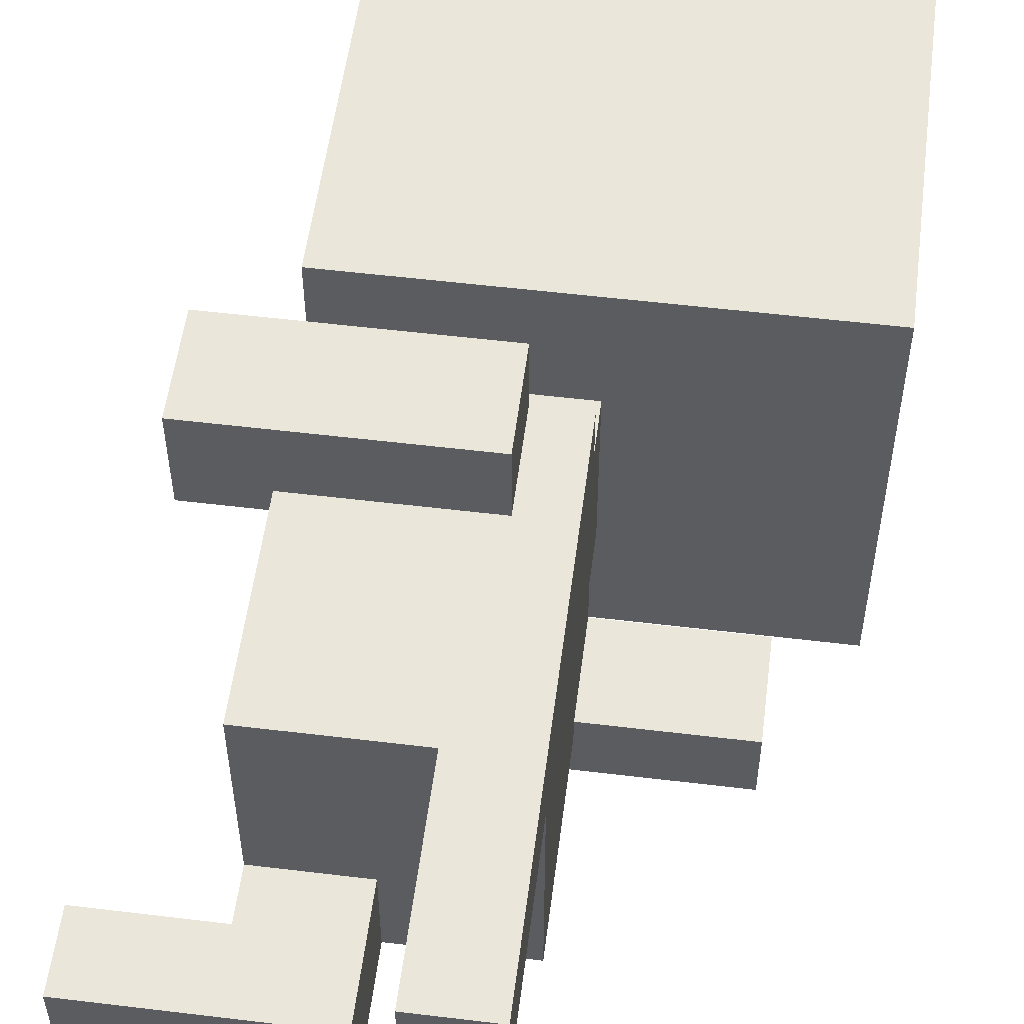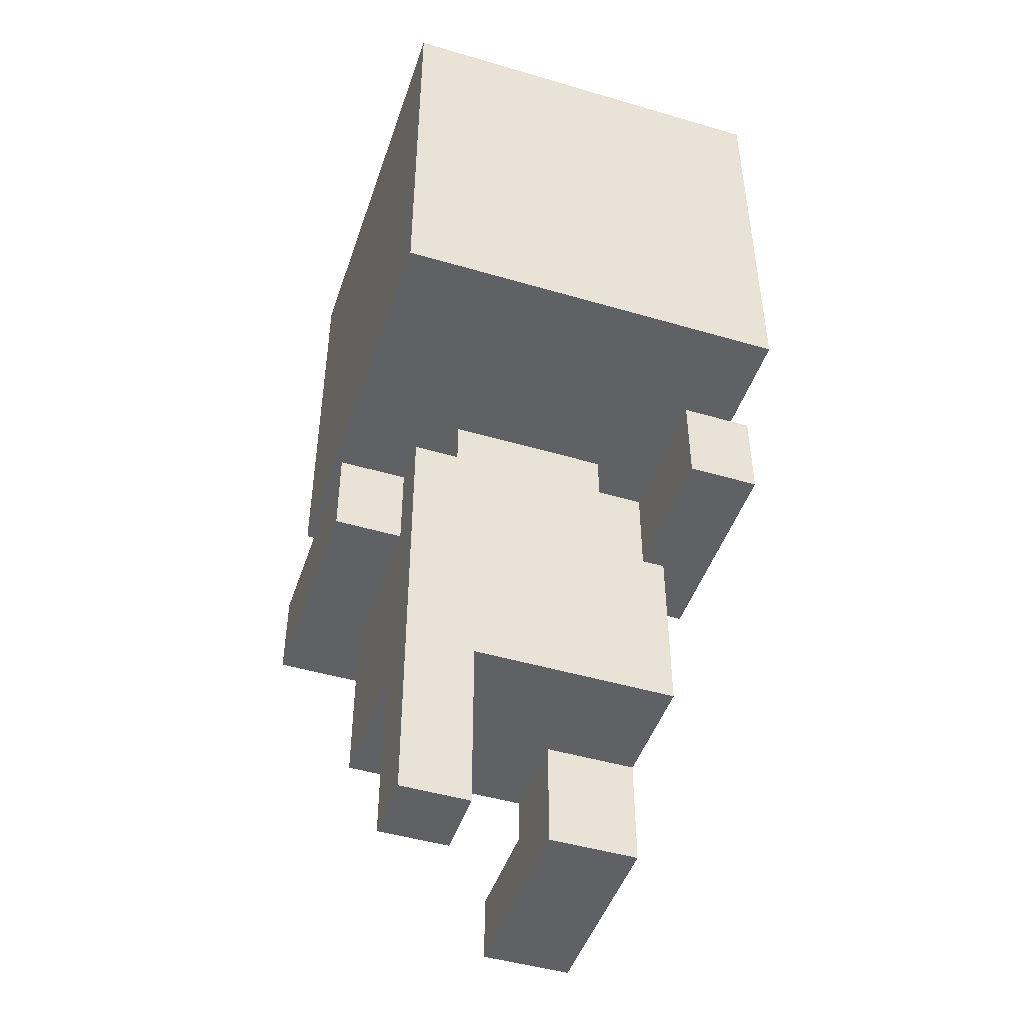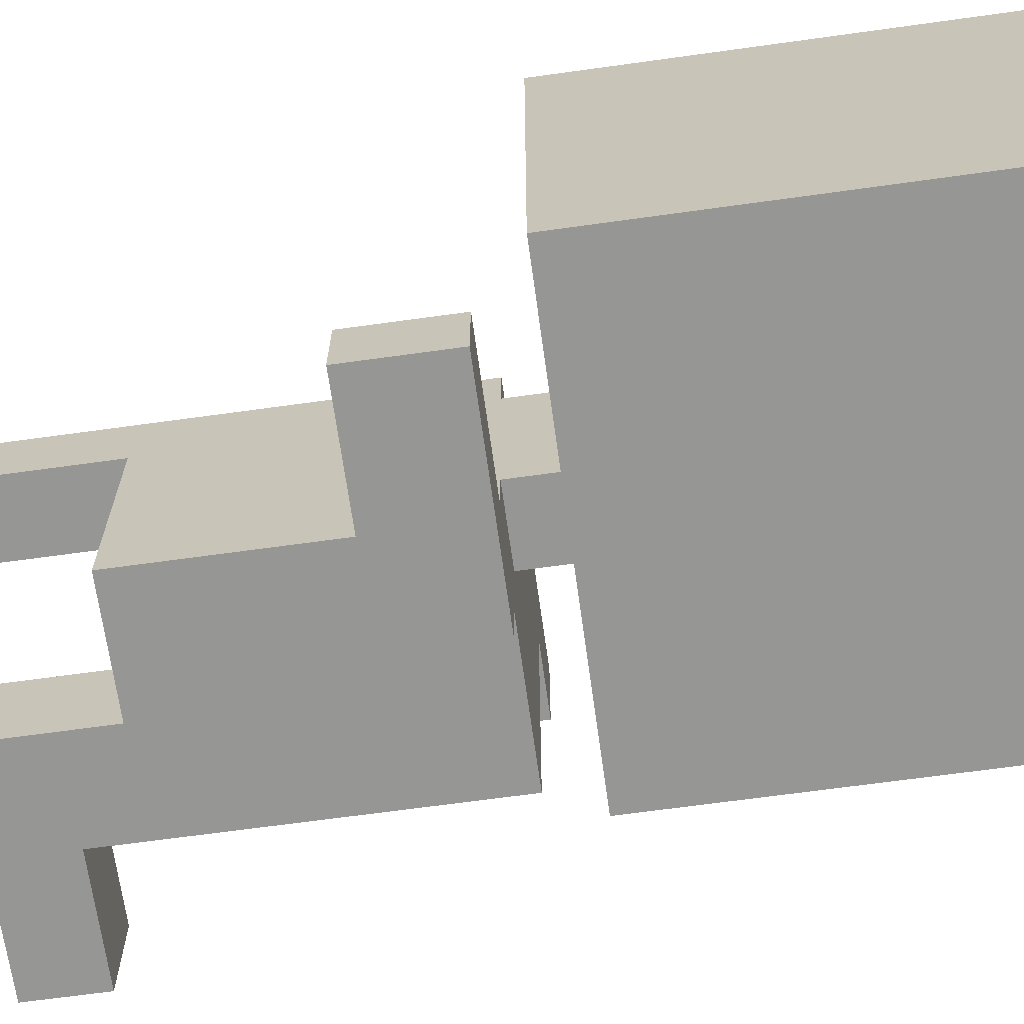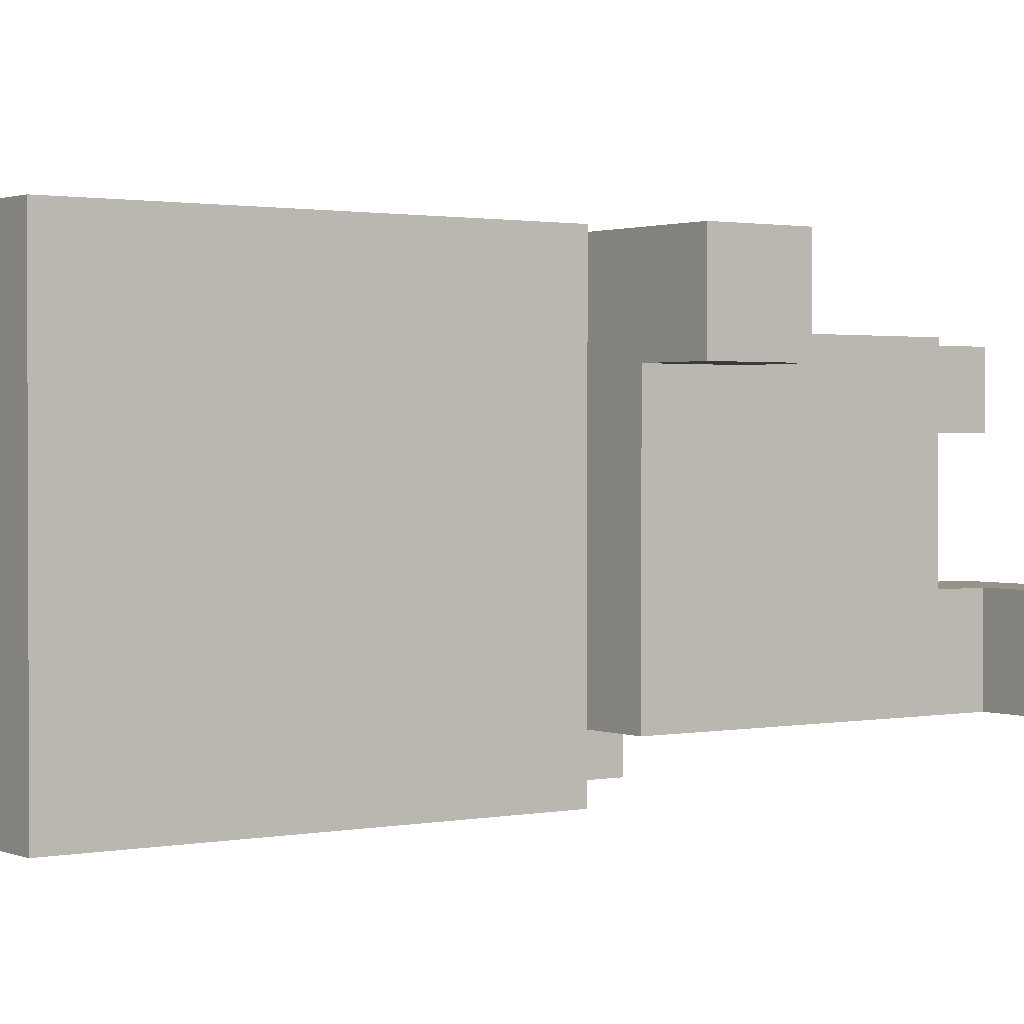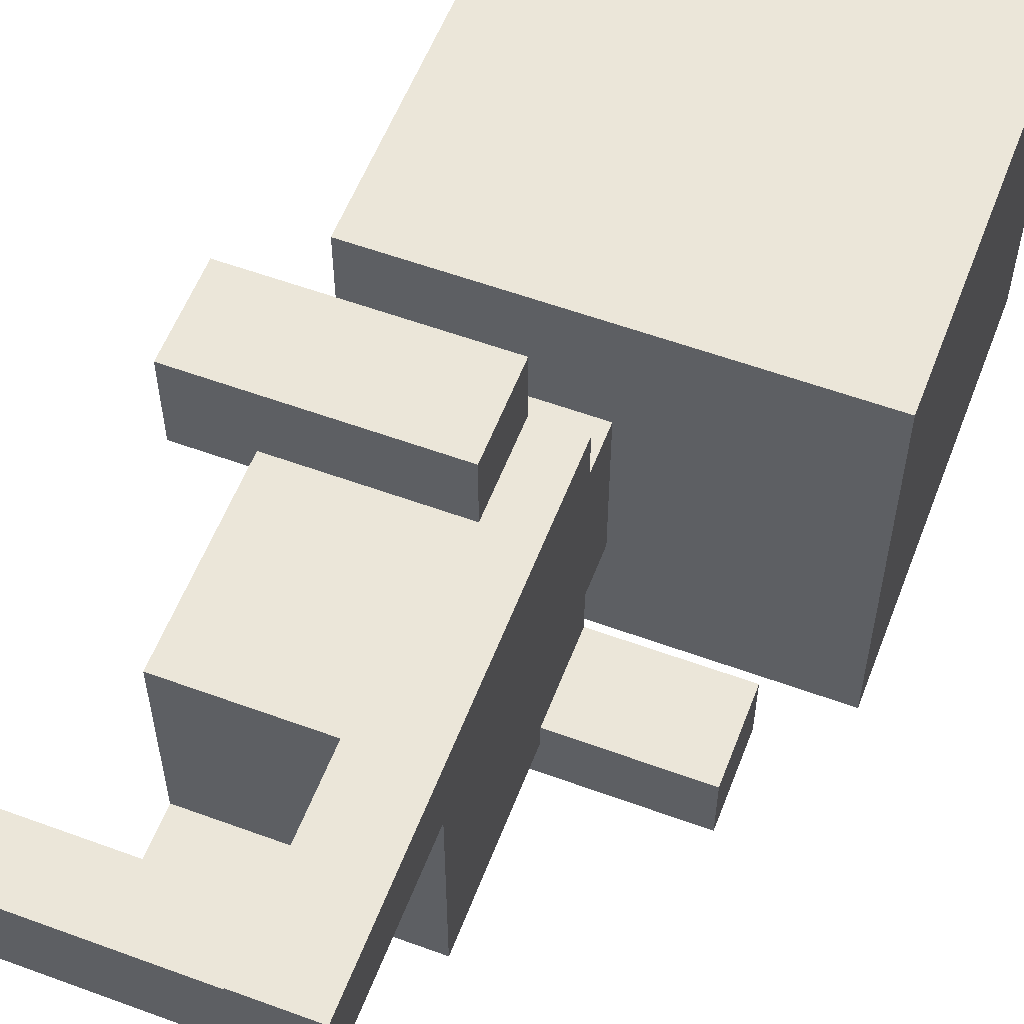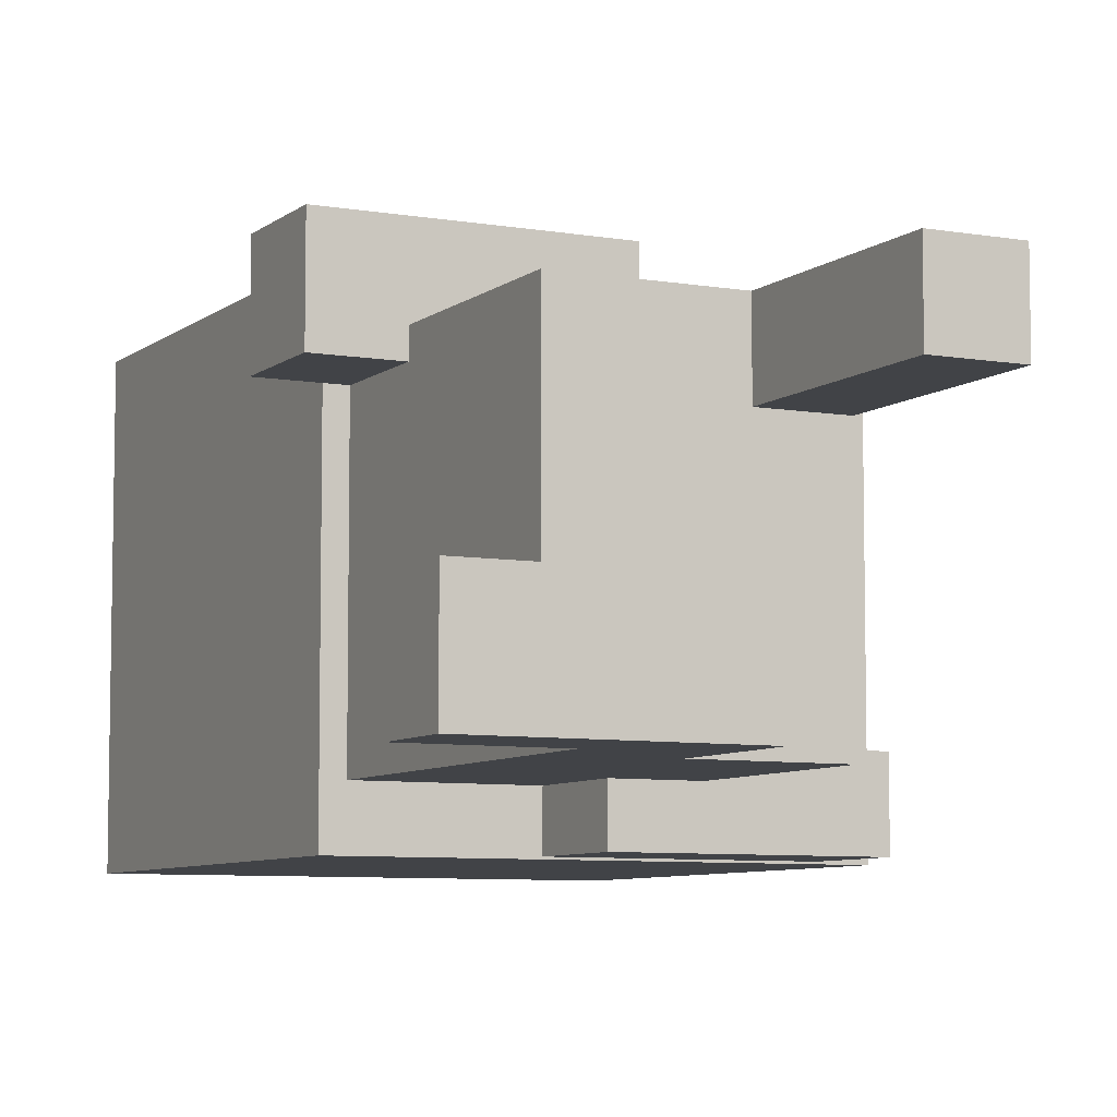
<metadata>
{"format":"obj","ext":"obj","renderer":"f3d","projection":"perspective","resolution":1024,"background":"white","views":[{"elev":54.7,"azim":7.3,"up":"+Z"},{"elev":-47.1,"azim":71.6,"up":"+Y"},{"elev":-67.7,"azim":97.9,"up":"+Z"},{"elev":1.3,"azim":-125.9,"up":"+Z"},{"elev":57.1,"azim":20.9,"up":"+Z"},{"elev":-7.2,"azim":-26.6,"up":"+Z"}]}
</metadata>
<code>
v -12 3 -2
v -12 3 -6
v -12 6 -2
v -12 6 -6
v -10 16 9
v -10 16 5
v -10 20 9
v -10 20 5
v -7 6 -2
v -7 6 -6
v -7 8 6
v -7 8 -2
v -7 16 6
v -7 16 5
v -7 20 5
v -7 20 -6
v -7 22 9
v -7 22 -8
v -7 40 9
v -7 40 -8
v -4 5 -3
v -4 5 -5
v -4 9 -3
v -4 9 -5
v -1 0 6
v -1 0 3
v -1 8 6
v -1 8 3
v -1 16 -6
v -1 16 -8
v -1 17 8
v -1 17 5
v -1 19 8
v -1 19 5
v -1 20 4
v -1 20 -3
v -1 20 -6
v -1 20 -8
v -1 22 4
v -1 22 -3
v 1 1 5
v 1 1 4
v 1 9 4
v 1 9 -5
v 1 17 -5
v 1 17 -6
v 1 19 5
v 1 19 3
v 1 19 -2
v 1 19 -6
v 1 23 3
v 1 23 -2
v 7 17 -6
v 7 17 -7
v 7 19 -6
v 7 19 -7
v 10 23 8
v 10 23 -7
v 10 39 8
v 10 39 -7
v -9 17 8
v -9 17 6
v -9 19 8
v -9 19 6
v -6 5 -3
v -6 5 -5
v -6 9 5
v -6 9 -3
v -6 17 6
v -6 17 5
v -6 19 6
v -6 19 -5
v -6 23 8
v -6 23 6
v -6 23 3
v -6 23 -7
v -6 39 8
v -6 39 6
v -6 39 3
v -6 39 -7
v -3 3 -2
v -3 3 -6
v -3 8 -2
v -3 8 -6
v -3 23 6
v -3 23 3
v -3 39 6
v -3 39 3
v 0 1 5
v 0 1 4
v 0 9 5
v 0 9 4
v 0 16 9
v 0 16 6
v 0 17 -5
v 0 17 -7
v 0 19 3
v 0 19 -2
v 0 19 -5
v 0 19 -7
v 0 20 9
v 0 20 6
v 0 23 3
v 0 23 -2
v 2 0 6
v 2 0 3
v 2 8 3
v 2 8 -6
v 2 16 -5
v 2 16 -6
v 2 20 6
v 2 20 4
v 2 20 -3
v 2 20 -5
v 2 22 4
v 2 22 -3
v 8 16 -5
v 8 16 -8
v 8 20 -5
v 8 20 -8
v 11 22 9
v 11 22 -8
v 11 40 9
v 11 40 -8
v -10 16 9
v -10 20 9
v -7 22 9
v -7 40 9
v 0 16 9
v 0 20 9
v 11 22 9
v 11 40 9
v -9 17 6
v -9 19 6
v -7 8 6
v -7 16 6
v -6 17 6
v -6 19 6
v -6 23 6
v -6 39 6
v -3 23 6
v -3 39 6
v -1 0 6
v -1 8 6
v 0 16 6
v 0 20 6
v 2 0 6
v 2 20 6
v -1 20 4
v -1 22 4
v 0 1 4
v 0 9 4
v 1 1 4
v 1 9 4
v 2 20 4
v 2 22 4
v -12 3 -2
v -12 6 -2
v -7 6 -2
v -7 8 -2
v -3 3 -2
v -3 8 -2
v 0 19 -2
v 0 23 -2
v 1 19 -2
v 1 23 -2
v -6 5 -5
v -6 19 -5
v -4 5 -5
v -4 9 -5
v 0 17 -5
v 0 19 -5
v 1 9 -5
v 1 17 -5
v 2 16 -5
v 2 20 -5
v 8 16 -5
v 8 20 -5
v -6 23 -7
v -6 39 -7
v 0 17 -7
v 0 19 -7
v 7 17 -7
v 7 19 -7
v 10 23 -7
v 10 39 -7
v -9 17 8
v -9 19 8
v -6 23 8
v -6 39 8
v -1 17 8
v -1 19 8
v 10 23 8
v 10 39 8
v -10 16 5
v -10 20 5
v -7 16 5
v -7 20 5
v -6 9 5
v -6 17 5
v -1 17 5
v -1 19 5
v 0 1 5
v 0 9 5
v 1 1 5
v 1 19 5
v -6 23 3
v -6 39 3
v -3 23 3
v -3 39 3
v -1 0 3
v -1 8 3
v 0 19 3
v 0 23 3
v 1 19 3
v 1 23 3
v 2 0 3
v 2 8 3
v -6 5 -3
v -6 9 -3
v -4 5 -3
v -4 9 -3
v -1 20 -3
v -1 22 -3
v 2 20 -3
v 2 22 -3
v -12 3 -6
v -12 6 -6
v -7 6 -6
v -7 20 -6
v -3 3 -6
v -3 8 -6
v -1 16 -6
v -1 20 -6
v 1 17 -6
v 1 19 -6
v 2 8 -6
v 2 16 -6
v 7 17 -6
v 7 19 -6
v -7 22 -8
v -7 40 -8
v -1 16 -8
v -1 20 -8
v 8 16 -8
v 8 20 -8
v 11 22 -8
v 11 40 -8
v -1 0 6
v 2 0 6
v -1 0 3
v 2 0 3
v -12 3 -2
v -3 3 -2
v -12 3 -6
v -3 3 -6
v -7 8 6
v -1 8 6
v -1 8 3
v 2 8 3
v -7 8 -2
v -3 8 -2
v -3 8 -6
v 2 8 -6
v -10 16 9
v 0 16 9
v -7 16 6
v 0 16 6
v -10 16 5
v -7 16 5
v 2 16 -5
v 8 16 -5
v -1 16 -6
v 2 16 -6
v -1 16 -8
v 8 16 -8
v -9 19 8
v -1 19 8
v -9 19 6
v -6 19 6
v -1 19 5
v 1 19 5
v 0 19 3
v 1 19 3
v 0 19 -2
v 1 19 -2
v -6 19 -5
v 0 19 -5
v 1 19 -6
v 7 19 -6
v 0 19 -7
v 7 19 -7
v -7 22 9
v 11 22 9
v -1 22 4
v 2 22 4
v -1 22 -3
v 2 22 -3
v -7 22 -8
v 11 22 -8
v -6 39 8
v 10 39 8
v -6 39 6
v -3 39 6
v -6 39 3
v -3 39 3
v -6 39 -7
v 10 39 -7
v 0 1 5
v 1 1 5
v 0 1 4
v 1 1 4
v -6 5 -3
v -4 5 -3
v -6 5 -5
v -4 5 -5
v -12 6 -2
v -7 6 -2
v -12 6 -6
v -7 6 -6
v -6 9 5
v 0 9 5
v 0 9 4
v 1 9 4
v -6 9 -3
v -4 9 -3
v -4 9 -5
v 1 9 -5
v -9 17 8
v -1 17 8
v -9 17 6
v -6 17 6
v -6 17 5
v -1 17 5
v 0 17 -5
v 1 17 -5
v 1 17 -6
v 7 17 -6
v 0 17 -7
v 7 17 -7
v -10 20 9
v 0 20 9
v 0 20 6
v 2 20 6
v -10 20 5
v -7 20 5
v -1 20 4
v 2 20 4
v -1 20 -3
v 2 20 -3
v 2 20 -5
v 8 20 -5
v -7 20 -6
v -1 20 -6
v -1 20 -8
v 8 20 -8
v -6 23 8
v 10 23 8
v -6 23 6
v -3 23 6
v -6 23 3
v -3 23 3
v 0 23 3
v 1 23 3
v 0 23 -2
v 1 23 -2
v -6 23 -7
v 10 23 -7
v -7 40 9
v 11 40 9
v -7 40 -8
v 11 40 -8
f 3 2 1
f 4 2 3
f 7 6 5
f 8 6 7
f 12 10 9
f 13 12 11
f 14 12 13
f 15 12 14
f 16 10 12
f 16 12 15
f 19 18 17
f 20 18 19
f 23 22 21
f 24 22 23
f 27 26 25
f 28 26 27
f 33 32 31
f 34 32 33
f 37 30 29
f 38 30 37
f 39 36 35
f 40 36 39
f 43 42 41
f 45 44 43
f 47 43 41
f 47 46 45
f 47 45 43
f 48 46 47
f 49 46 48
f 50 46 49
f 51 49 48
f 52 49 51
f 55 54 53
f 56 54 55
f 59 58 57
f 60 58 59
f 61 62 63
f 63 62 64
f 65 66 68
f 67 68 70
f 69 70 71
f 68 66 72
f 71 70 72
f 70 68 72
f 73 74 77
f 77 74 78
f 75 76 79
f 79 76 80
f 81 82 83
f 83 82 84
f 85 86 87
f 87 86 88
f 89 90 91
f 91 90 92
f 95 96 99
f 99 96 100
f 93 94 101
f 101 94 102
f 97 98 103
f 103 98 104
f 105 106 107
f 107 108 109
f 109 108 110
f 105 107 111
f 107 109 111
f 111 109 112
f 112 109 113
f 113 109 114
f 112 113 115
f 115 113 116
f 117 118 119
f 119 118 120
f 121 122 123
f 123 122 124
f 129 126 125
f 130 126 129
f 131 128 127
f 132 128 131
f 137 134 133
f 138 134 137
f 141 140 139
f 142 140 141
f 144 136 135
f 145 136 144
f 145 144 143
f 147 145 143
f 147 146 145
f 148 146 147
f 153 152 151
f 154 152 153
f 155 150 149
f 156 150 155
f 159 158 157
f 161 159 157
f 161 160 159
f 162 160 161
f 165 164 163
f 166 164 165
f 169 168 167
f 170 168 169
f 171 168 170
f 172 168 171
f 173 171 170
f 174 171 173
f 177 176 175
f 178 176 177
f 183 182 181
f 184 182 183
f 185 180 179
f 186 180 185
f 187 188 191
f 191 188 192
f 189 190 193
f 193 190 194
f 195 196 197
f 197 196 198
f 199 200 201
f 199 201 204
f 201 202 204
f 203 204 205
f 204 202 206
f 205 204 206
f 207 208 209
f 209 208 210
f 213 214 215
f 215 214 216
f 211 212 217
f 217 212 218
f 219 220 221
f 221 220 222
f 223 224 225
f 225 224 226
f 227 228 229
f 227 229 231
f 229 230 231
f 231 230 232
f 232 230 233
f 233 230 234
f 232 233 237
f 237 233 238
f 235 236 239
f 239 236 240
f 243 244 245
f 245 244 246
f 241 242 247
f 247 242 248
f 251 250 249
f 252 250 251
f 255 254 253
f 256 254 255
f 259 258 257
f 261 259 257
f 261 260 259
f 262 260 261
f 263 260 262
f 264 260 263
f 267 266 265
f 268 266 267
f 269 267 265
f 270 267 269
f 274 272 271
f 275 274 273
f 276 272 274
f 276 274 275
f 279 278 277
f 280 278 279
f 281 278 280
f 283 282 281
f 284 282 283
f 285 283 281
f 287 281 280
f 287 286 285
f 287 285 281
f 288 286 287
f 289 286 288
f 291 289 288
f 291 290 289
f 292 290 291
f 295 294 293
f 296 294 295
f 297 295 293
f 298 294 296
f 299 297 293
f 299 298 297
f 300 294 298
f 300 298 299
f 303 302 301
f 304 302 303
f 306 302 304
f 307 306 305
f 308 302 306
f 308 306 307
f 309 310 311
f 311 310 312
f 313 314 315
f 315 314 316
f 317 318 319
f 319 318 320
f 321 322 323
f 321 323 325
f 323 324 325
f 325 324 326
f 326 324 327
f 327 324 328
f 329 330 331
f 331 330 332
f 332 330 333
f 333 330 334
f 335 336 337
f 335 337 339
f 337 338 339
f 339 338 340
f 341 342 343
f 341 343 345
f 343 344 345
f 345 344 346
f 346 344 347
f 347 344 348
f 346 347 349
f 349 350 351
f 349 351 353
f 351 352 353
f 346 349 353
f 353 352 354
f 354 352 355
f 355 352 356
f 357 358 359
f 359 358 360
f 360 358 362
f 362 358 363
f 363 358 364
f 361 362 365
f 362 363 365
f 364 358 366
f 361 365 367
f 365 366 367
f 366 358 368
f 367 366 368
f 369 370 371
f 371 370 372

</code>
